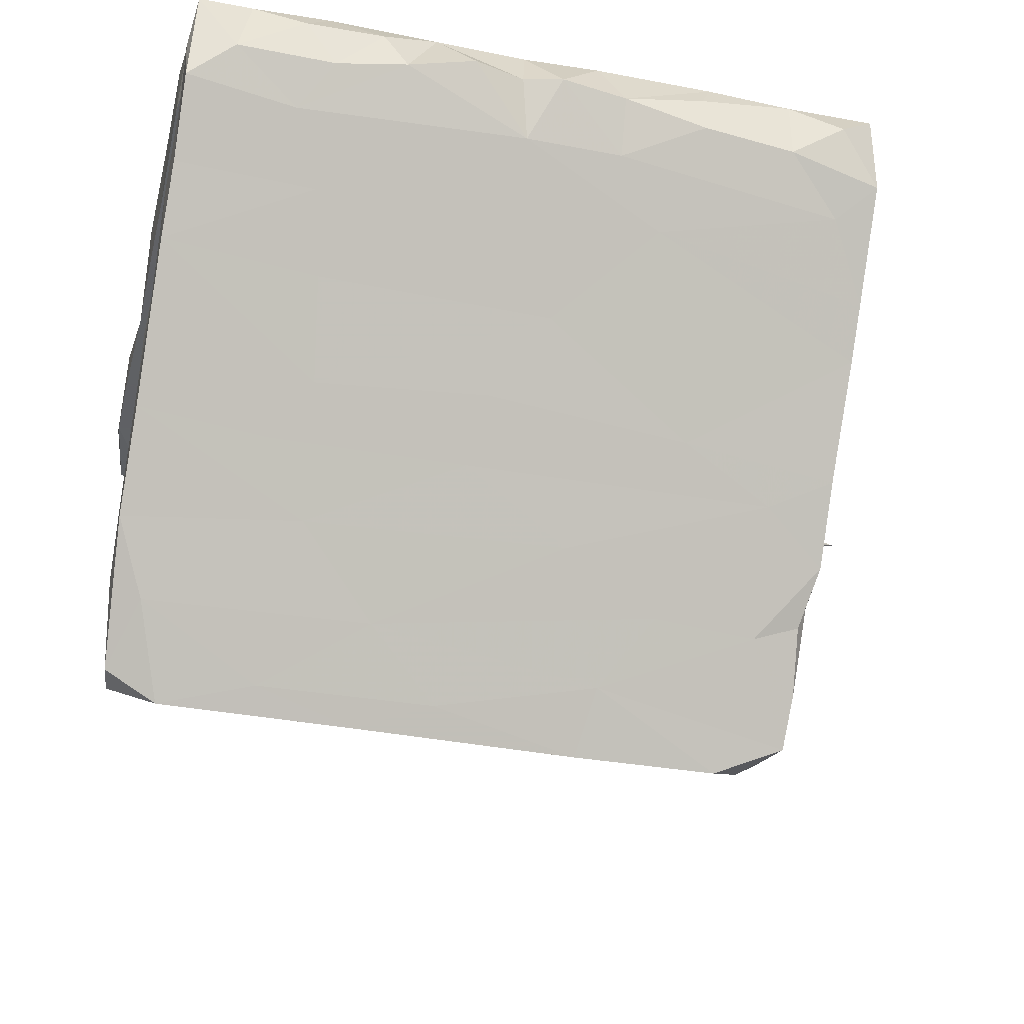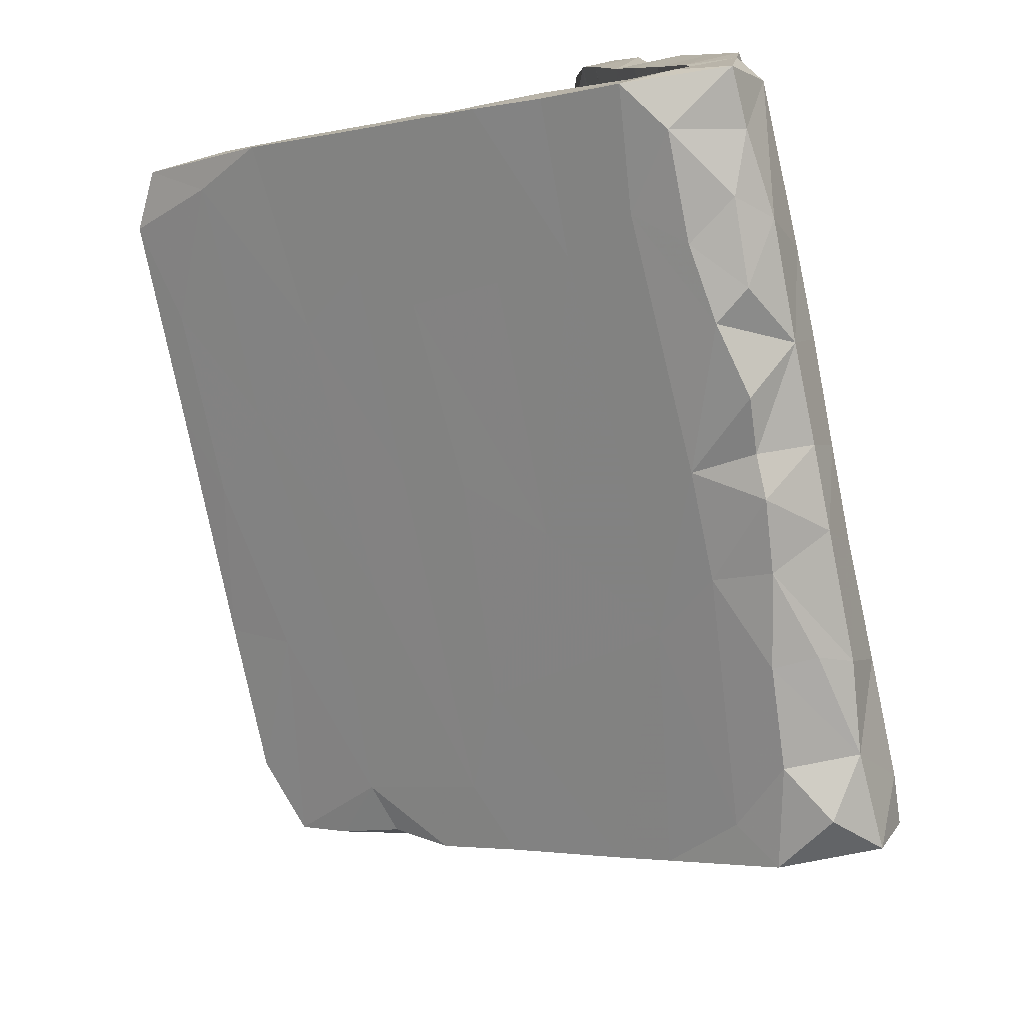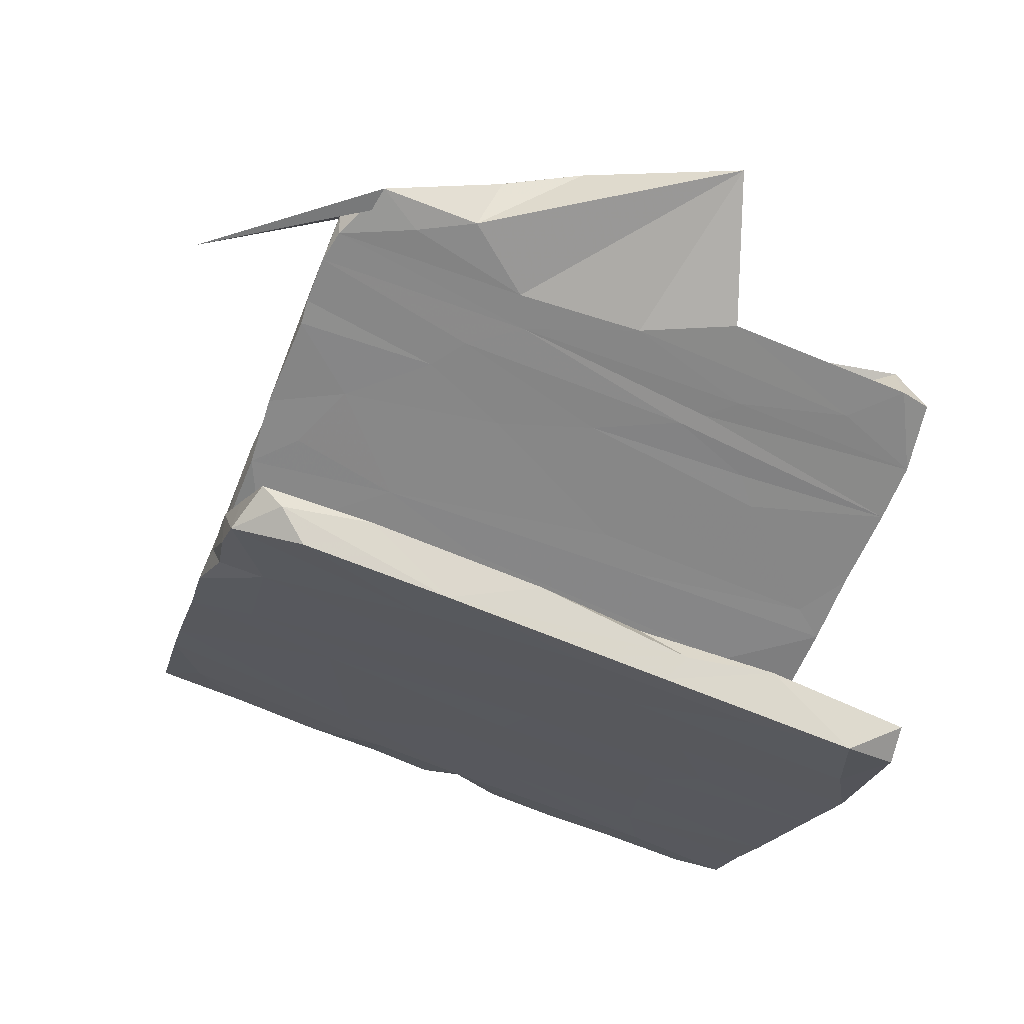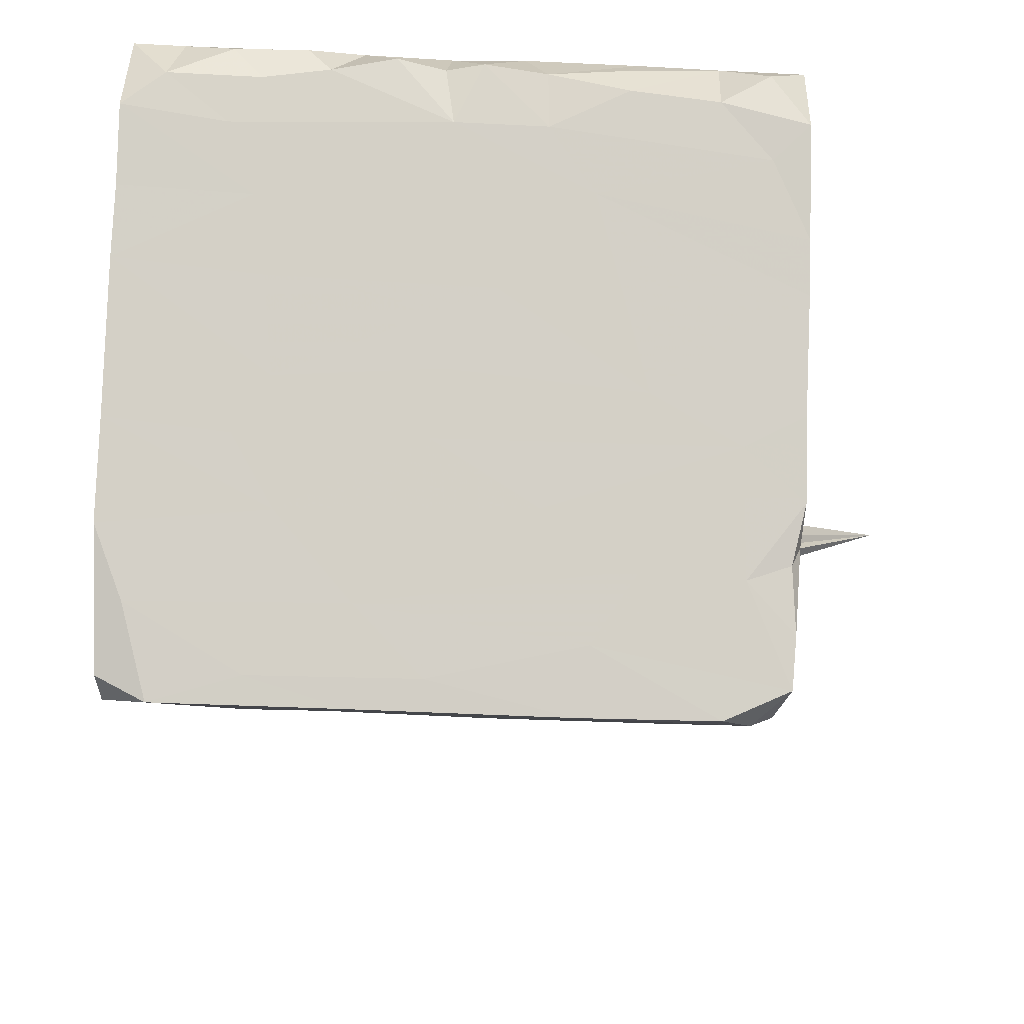
<metadata>
{"format":"obj","ext":"obj","renderer":"f3d","projection":"perspective","resolution":1024,"background":"white","views":[{"elev":-36.1,"azim":-14.0,"up":"+Z"},{"elev":-78.3,"azim":-78.3,"up":"+Y"},{"elev":-72.8,"azim":158.3,"up":"+Z"},{"elev":-46.2,"azim":-3.0,"up":"+Z"}]}
</metadata>
<code>
v -0.5819 -0.443 0.2942
v -0.4042 -0.4616 0.2626
v -0.1217 -0.4776 0.2302
v -0.3512 -0.4569 0.187
v 0.2801 -0.4608 0.1894
v 0.2787 -0.4548 0.2588
v 0.1379 -0.4693 0.2154
v -0.2754 -0.4693 0.2569
v 0.0278 -0.4771 0.2254
v 0.4406 -0.4413 0.2937
v 0.5928 -0.4358 0.3008
v -0.02695 -0.4257 0.3116
v -0.3598 -0.43 0.3138
v -0.2342 -0.4673 0.2032
v -0.4921 -0.4395 0.298
v 0.3007 -0.4332 0.3091
v -0.03742 -0.4612 0.2249
v -0.1792 -0.429 0.3111
v 0.5244 -0.4729 0.2341
v -0.5145 -0.4571 0.1887
v 0.4361 -0.4525 0.1786
v 0.1419 -0.4204 0.13
v 0.1007 -0.4328 0.3101
v -0.3227 -0.3998 0.2086
v -0.5889 -0.4258 0.1353
v -0.3677 -0.3771 0.2612
v -0.1313 -0.3958 0.268
v -0.05143 -0.3844 0.253
v 0.2301 -0.378 0.2704
v 0.09023 -0.3732 0.2688
v -0.1927 -0.3921 0.2014
v 0.1462 -0.3593 0.341
v -0.007646 -0.4015 0.2098
v 0.3331 -0.4021 0.2088
v 0.4905 -0.3944 0.261
v -0.2014 -0.384 0.2656
v 0.1704 -0.404 0.2132
v -0.5917 -0.4089 0.2142
v -0.4463 -0.4033 0.213
v -0.007453 -0.3574 0.3427
v 0.5128 -0.3525 0.3455
v 0.5093 -0.4037 0.2046
v 0.5909 -0.3633 0.2725
v -0.02341 -0.3413 0.2635
v -0.5476 -0.3541 0.3408
v 0.4735 -0.3597 0.1755
v 0.5914 -0.3469 0.3409
v -0.5774 -0.3116 0.2561
v -0.02133 -0.4211 0.13
v 0.395 -0.3815 0.2644
v -0.3018 -0.3511 0.345
v 0.5896 -0.3192 0.1189
v 0.5268 -0.3949 0.09577
v -0.1668 -0.3529 0.3453
v 0.008721 -0.362 0.1772
v -0.5221 -0.3784 0.2685
v -0.4071 -0.3023 0.2551
v -0.4048 -0.4115 0.1165
v 0.5472 -0.3539 0.2912
v 0.3271 -0.3498 0.3445
v 0.4986 -0.3233 0.2603
v 0.2489 -0.3622 0.1782
v 0.5902 -0.4382 0.1437
v 0.1242 -0.3021 0.3356
v -0.2048 -0.3635 0.1791
v -0.5872 -0.3393 0.02287
v 0.3296 -0.3385 0.2631
v -0.355 -0.3355 0.01702
v -0.1447 -0.2723 0.3287
v -0.2112 -0.3403 0.2635
v -0.5225 -0.2754 0.3295
v -0.5859 -0.3135 0.3131
v -0.5884 -0.3451 0.1559
v -0.1094 -0.3453 0.03022
v -0.4408 -0.365 0.1791
v -0.1762 -0.2969 0.09066
v 0.3075 -0.3012 0.09653
v 0.3269 -0.2483 0.2428
v 0.5877 -0.3102 0.2649
v 0.06707 -0.2489 0.2442
v 0.2194 -0.2286 0.3189
v 0.225 -0.3511 0.0382
v 0.5887 -0.2187 -0.01185
v 0.5303 -0.2034 0.2362
v -0.5895 -0.2642 -0.07799
v 0.2145 -0.2452 0.02334
v 0.5925 -0.3116 -0.01397
v -0.5899 -0.2453 0.3227
v -0.4062 -0.2411 0.01747
v -0.5912 -0.2487 0.02841
v 0.5815 -0.1692 0.2437
v 0.5929 -0.2519 -0.09107
v -0.5877 -0.2308 0.2434
v -0.03811 -0.1745 0.3086
v -0.3304 -0.2511 -0.09388
v 0.1778 -0.1853 0.3135
v 0.3245 -0.1443 -0.2347
v -0.3619 -0.1255 0.3002
v -0.05122 -0.1439 0.2251
v -0.09381 -0.2258 -0.003197
v -0.5216 -0.08372 0.2138
v 0.5828 -0.1806 -0.07269
v -0.3011 -0.1694 -0.07676
v -0.3342 -0.1862 0.2332
v -0.555 -0.1748 -0.06945
v 0.5129 -0.1198 0.2212
v 0.1981 -0.1157 0.2984
v 0.2121 -0.1114 -0.1537
v 0.5896 -0.1564 0.3049
v 0.58 0.01855 0.1966
v 0.5894 -0.04681 0.2565
v 0.06217 -0.2471 -0.09894
v -0.5895 -0.08694 0.2942
v 0.5023 -0.1458 -0.1084
v -0.02136 -0.1615 -0.2128
v 0.2596 -0.2088 0.2372
v -0.5894 -0.1733 -0.1232
v -0.2647 0.01187 0.2754
v -0.5913 -0.1088 -0.1577
v -0.02203 -0.1374 -0.1194
v -0.3114 -0.1475 -0.231
v 0.2956 -0.0319 0.2834
v -0.01833 0.003524 0.2766
v 0.1077 -0.001426 0.1991
v -0.5907 0.09786 0.2593
v -0.3734 -0.08703 -0.3107
v 0.5893 0.02292 0.2723
v 0.2701 0.03941 0.2687
v -0.4386 -0.02193 0.2032
v 0.3072 0.0616 0.1871
v -0.3577 -0.06433 -0.2149
v -0.5893 -0.09899 -0.2959
v 0.5903 -0.1265 -0.2574
v -0.5897 -0.058 -0.2243
v 0.484 -0.09218 -0.3033
v 0.5852 0.08962 0.2601
v 0.5818 -0.08513 -0.2034
v 0.1457 -0.02127 -0.3973
v -0.585 -0.04034 0.2125
v 0.526 -0.0608 -0.2201
v 0.2813 0.06163 0.2677
v -0.1325 0.05966 -0.3775
v 0.3239 0.1136 0.2557
v -0.5865 0.09641 0.1808
v -0.1914 0.0843 0.1829
v -0.04239 -0.08875 -0.3081
v -0.02018 0.1053 0.2576
v 0.5854 -0.03845 -0.2849
v 0.51 0.09567 0.1812
v -0.5559 0.1767 0.2458
v 0.592 -0.03617 -0.3748
v -0.3928 0.1226 0.254
v 0.04467 -0.04689 -0.2388
v 0.4162 0.06248 -0.3812
v 0.4593 0.2223 0.1579
v 0.08668 0.06316 -0.3817
v 0.5877 0.03464 -0.4107
v -0.1172 0.1409 0.173
v -0.2972 -0.01041 -0.4117
v -0.5898 0.06452 -0.385
v 0.5891 0.03601 -0.3456
v 0.5698 0.03298 -0.4559
v -0.5907 0.009582 -0.4382
v 0.5855 0.2188 0.2276
v -0.2193 0.1795 0.2447
v 0.5895 0.1515 0.173
v 0.1252 0.1795 0.2451
v -0.5299 0.1386 0.174
v 0.1292 0.3372 0.2156
v -0.1484 0.2368 0.1552
v -0.572 0.2678 0.2276
v -0.1605 0.08097 -0.5324
v -0.5888 0.1201 -0.4933
v -0.5856 0.2292 0.1574
v 0.316 0.03744 -0.4742
v 0.04442 0.1364 -0.4789
v -0.389 0.0582 -0.3755
v 0.5778 0.1007 -0.5508
v 0.1673 0.2784 0.1481
v -0.538 0.08649 -0.5412
v 0.5898 0.1117 -0.4448
v 0.2343 0.1148 -0.5767
v 0.5717 0.1695 -0.5233
v 0.4925 0.04439 -0.4831
v 0.3151 0.1333 -0.4746
v 0.5349 0.2401 0.2333
v -0.3471 0.3244 0.2183
v -0.5779 0.1755 -0.6267
v 0.3281 0.3426 0.1356
v 0.5725 0.1543 -0.6265
v -0.3495 0.3066 0.1421
v 0.5891 0.3727 0.1313
v -0.3249 0.1644 -0.5154
v 0.5903 0.4026 0.2041
v 0.4569 0.1889 -0.5475
v -0.3342 0.1565 -0.6322
v 0.5847 0.3263 0.1377
v 0.303 0.3831 0.2073
v -0.306 0.3592 0.134
v 0.4569 0.1863 -0.6705
v -0.4907 0.1874 -0.6714
v -0.0377 0.154 -0.6289
v -0.5692 0.2379 -0.6242
v 0.2488 0.2123 -0.5791
v -0.1644 0.1877 -0.6709
v -0.005013 0.3409 0.1362
v -0.5584 0.166 -0.519
v -0.3899 0.3906 0.2068
v 0.3637 0.2472 -0.6266
v -0.3348 0.2481 -0.6254
v -0.1911 0.2265 -0.642
v 0.5496 0.2361 -0.6149
v -0.1525 0.4149 0.1215
v 0.2123 0.189 -0.6719
v -0.1097 0.2261 -0.5979
v 0.5096 0.2248 -0.6443
v 0.07142 0.2463 -0.6284
v -0.2334 0.4818 0.189
v -0.5906 0.3839 0.1288
v 0.2831 0.4078 0.123
v -0.1886 0.4461 0.1183
v 0.5897 0.4603 0.1149
v 0.1918 0.4766 0.1116
v 0.2267 0.4475 0.195
v -0.5911 0.3963 0.2048
v 0.3726 0.5439 0.1774
v -0.2412 0.494 0.1081
v 0.5784 0.5197 0.1042
v 0.09684 0.5523 0.1758
v -0.5884 0.5759 0.1676
v 0.5887 0.5302 0.1803
v -0.009094 0.5571 0.096
v -0.5908 0.4927 0.1103
v 0.4482 0.5813 0.09107
v -0.3401 0.6123 0.1641
v 0.223 0.5369 0.1004
v 0.5302 0.6312 0.09143
v -0.1204 0.5883 0.1695
v -0.5045 0.6474 0.1581
v -0.5709 0.622 0.09612
v 0.5882 0.5437 0.1396
v 0.5217 0.6059 0.1652
v 0.3487 0.6354 0.08315
v 0.1927 0.7748 0.1868
v -0.4368 0.5497 0.09782
v 0.004957 0.6498 0.1583
v -0.5159 0.6333 0.08328
v -0.1733 0.6351 0.083
v -0.2446 0.4587 0.1348
v 0.8141 0.4187 0.02446
v 0.3278 0.7102 0.1504
v -0.07423 0.9037 0.1149
f 202 172 196
f 180 196 172
f 205 202 196
f 182 172 202
f 178 184 190
f 182 190 184
f 181 178 190
f 162 184 178
f 183 181 190
f 212 183 190
f 185 181 183
f 212 195 183
f 185 183 195
f 209 195 212
f 216 212 190
f 203 193 210
f 215 210 193
f 201 203 210
f 207 193 203
f 176 215 193
f 211 210 215
f 217 215 204
f 176 204 215
f 209 217 204
f 211 215 217
f 195 209 204
f 214 217 209
f 185 195 204
f 216 209 212
f 201 196 180
f 188 201 180
f 205 196 201
f 163 188 180
f 203 201 188
f 210 205 201
f 211 205 210
f 214 202 205
f 214 205 211
f 217 214 211
f 182 202 214
f 200 182 214
f 190 182 200
f 216 200 214
f 216 190 200
f 209 216 214
f 173 203 188
f 111 109 91
f 79 91 109
f 110 111 91
f 127 109 111
f 107 81 109
f 60 109 81
f 122 107 109
f 96 81 107
f 94 81 96
f 94 96 107
f 123 94 107
f 64 81 94
f 113 88 98
f 71 98 88
f 118 113 98
f 93 88 113
f 72 88 93
f 139 93 113
f 72 71 88
f 69 98 71
f 47 79 109
f 84 91 79
f 109 60 41
f 10 41 60
f 47 109 41
f 32 60 81
f 32 81 64
f 69 64 94
f 40 64 69
f 98 69 94
f 123 98 94
f 51 69 71
f 11 47 41
f 32 64 40
f 54 40 69
f 69 51 54
f 18 54 51
f 45 51 71
f 71 72 45
f 1 45 72
f 16 60 32
f 23 32 40
f 16 32 23
f 12 23 40
f 18 40 54
f 13 18 51
f 51 45 13
f 15 13 45
f 101 104 93
f 57 93 104
f 139 101 93
f 129 104 101
f 129 101 139
f 125 139 113
f 78 84 61
f 79 61 84
f 67 78 61
f 116 84 78
f 59 61 79
f 80 116 78
f 106 84 116
f 67 80 78
f 99 116 80
f 29 80 67
f 48 93 57
f 70 57 104
f 56 48 57
f 72 93 48
f 47 43 79
f 59 79 43
f 11 43 47
f 35 61 59
f 50 67 61
f 50 29 67
f 30 80 29
f 37 30 29
f 44 80 30
f 28 44 30
f 70 80 44
f 27 70 44
f 104 80 70
f 99 80 104
f 26 57 70
f 26 56 57
f 39 56 26
f 72 48 56
f 35 59 43
f 52 43 11
f 42 35 43
f 50 61 35
f 16 10 60
f 11 41 10
f 34 29 50
f 33 28 30
f 27 44 28
f 70 27 36
f 31 36 27
f 26 70 36
f 38 1 72
f 15 45 1
f 19 11 10
f 21 19 10
f 63 11 19
f 6 10 16
f 5 10 6
f 7 6 16
f 7 16 23
f 5 6 7
f 9 7 23
f 18 12 40
f 9 23 12
f 12 18 17
f 3 17 18
f 9 12 17
f 49 17 3
f 14 3 18
f 49 3 14
f 8 14 18
f 8 18 13
f 2 13 15
f 20 15 1
f 2 8 13
f 20 2 15
f 247 240 239
f 230 239 240
f 249 247 239
f 233 240 247
f 246 244 252
f 243 252 244
f 248 246 252
f 229 244 246
f 38 72 56
f 223 213 221
f 219 221 213
f 227 223 221
f 220 213 223
f 223 222 220
f 192 220 222
f 228 222 223
f 233 227 221
f 232 223 227
f 245 232 227
f 236 223 232
f 228 223 236
f 252 236 232
f 234 228 236
f 241 222 228
f 231 222 241
f 237 241 228
f 247 245 233
f 227 233 245
f 248 245 247
f 230 240 233
f 248 232 245
f 243 234 236
f 237 228 234
f 243 237 234
f 225 230 233
f 249 248 247
f 33 27 28
f 252 232 248
f 249 246 248
f 243 236 252
f 251 237 243
f 250 241 237
f 251 250 237
f 231 241 250
f 25 20 1
f 38 25 1
f 58 20 25
f 73 25 38
f 4 2 20
f 4 8 2
f 4 14 8
f 58 14 4
f 49 9 17
f 22 7 9
f 22 5 7
f 42 50 35
f 21 10 5
f 53 21 5
f 63 19 21
f 52 11 63
f 87 52 63
f 39 38 56
f 242 250 251
f 244 242 251
f 231 250 242
f 243 244 251
f 226 242 244
f 229 226 244
f 231 242 226
f 224 226 229
f 238 229 246
f 218 229 238
f 249 238 246
f 235 238 249
f 218 238 235
f 239 235 249
f 218 235 239
f 225 239 230
f 224 231 226
f 224 229 218
f 225 218 239
f 208 218 225
f 194 222 231
f 194 231 224
f 219 225 233
f 192 222 194
f 198 194 224
f 160 134 177
f 131 177 134
f 193 160 177
f 163 134 160
f 132 134 163
f 173 163 160
f 161 148 151
f 133 151 148
f 157 161 151
f 140 148 161
f 159 132 163
f 117 134 132
f 151 133 135
f 97 135 133
f 184 151 135
f 137 133 148
f 102 133 137
f 140 137 148
f 146 135 97
f 92 97 133
f 138 135 146
f 159 138 146
f 175 135 138
f 115 146 97
f 159 146 126
f 121 126 146
f 132 159 126
f 132 126 121
f 115 121 146
f 85 132 121
f 114 137 140
f 154 156 140
f 153 140 156
f 161 154 140
f 185 156 154
f 142 153 156
f 108 140 153
f 120 153 142
f 176 142 156
f 177 131 142
f 120 142 131
f 193 177 142
f 119 131 134
f 108 153 120
f 92 133 102
f 114 102 137
f 162 157 151
f 181 161 157
f 181 154 161
f 180 159 163
f 172 138 159
f 172 175 138
f 184 135 175
f 162 151 184
f 188 163 173
f 207 173 160
f 182 184 175
f 178 157 162
f 178 181 157
f 207 160 193
f 185 176 156
f 193 142 176
f 181 185 154
f 203 173 207
f 172 159 180
f 182 175 172
f 186 194 198
f 169 198 224
f 169 224 218
f 218 208 187
f 225 187 208
f 169 218 187
f 174 225 219
f 221 219 233
f 164 194 186
f 169 186 198
f 165 169 187
f 171 187 225
f 171 225 174
f 191 174 219
f 194 164 166
f 136 166 164
f 197 194 166
f 136 164 186
f 167 186 169
f 150 187 171
f 125 171 174
f 143 186 167
f 165 167 169
f 147 167 165
f 150 165 187
f 152 165 150
f 125 150 171
f 152 150 125
f 144 125 174
f 110 166 136
f 186 143 136
f 141 136 143
f 147 143 167
f 152 147 165
f 147 141 143
f 127 136 141
f 123 141 147
f 147 152 118
f 125 118 152
f 123 147 118
f 113 118 125
f 110 136 127
f 128 127 141
f 122 127 128
f 123 128 141
f 109 127 122
f 123 122 128
f 107 122 123
f 98 123 118
f 110 127 111
f 185 204 176
f 170 158 168
f 145 168 158
f 191 170 168
f 179 158 170
f 158 179 130
f 155 130 179
f 145 158 130
f 155 149 130
f 110 130 149
f 166 149 155
f 189 155 179
f 197 166 155
f 110 149 166
f 191 168 174
f 144 174 168
f 206 170 191
f 206 179 170
f 199 206 191
f 189 179 206
f 197 155 189
f 192 197 189
f 192 194 197
f 199 191 219
f 213 199 219
f 213 206 199
f 220 206 213
f 220 189 206
f 192 189 220
f 114 83 102
f 87 102 83
f 108 83 114
f 140 108 114
f 86 83 108
f 108 120 86
f 100 86 120
f 120 103 100
f 89 100 103
f 131 103 120
f 117 105 119
f 131 119 105
f 134 117 119
f 90 105 117
f 102 87 92
f 82 92 87
f 97 92 82
f 112 97 82
f 74 112 82
f 115 97 112
f 95 112 68
f 74 68 112
f 85 95 68
f 121 112 95
f 117 85 90
f 66 90 85
f 132 85 117
f 53 82 87
f 58 68 74
f 66 85 68
f 121 95 85
f 77 83 86
f 103 105 89
f 90 89 105
f 131 105 103
f 52 87 83
f 76 86 100
f 76 100 89
f 73 89 90
f 77 52 83
f 53 87 63
f 76 77 86
f 75 76 89
f 24 39 26
f 52 42 43
f 58 4 20
f 73 38 39
f 75 73 39
f 36 24 26
f 75 39 24
f 31 24 36
f 65 24 31
f 33 65 31
f 75 24 65
f 33 31 27
f 55 65 33
f 37 33 30
f 55 33 37
f 62 55 37
f 34 37 29
f 62 37 34
f 46 62 34
f 42 34 50
f 46 34 42
f 52 46 42
f 58 49 14
f 22 9 49
f 82 22 49
f 53 5 22
f 53 63 21
f 66 25 73
f 89 73 75
f 76 75 65
f 76 65 55
f 77 55 62
f 77 62 46
f 77 76 55
f 52 77 46
f 121 115 112
f 49 74 82
f 25 66 68
f 73 90 66
f 22 82 53
f 58 74 49
f 25 68 58
f 145 144 168
f 139 125 144
f 106 91 84
f 124 116 99
f 130 106 116
f 110 91 106
f 129 124 99
f 130 116 124
f 130 110 106
f 144 129 139
f 99 104 129
f 145 124 129
f 145 130 124
f 144 145 129

</code>
